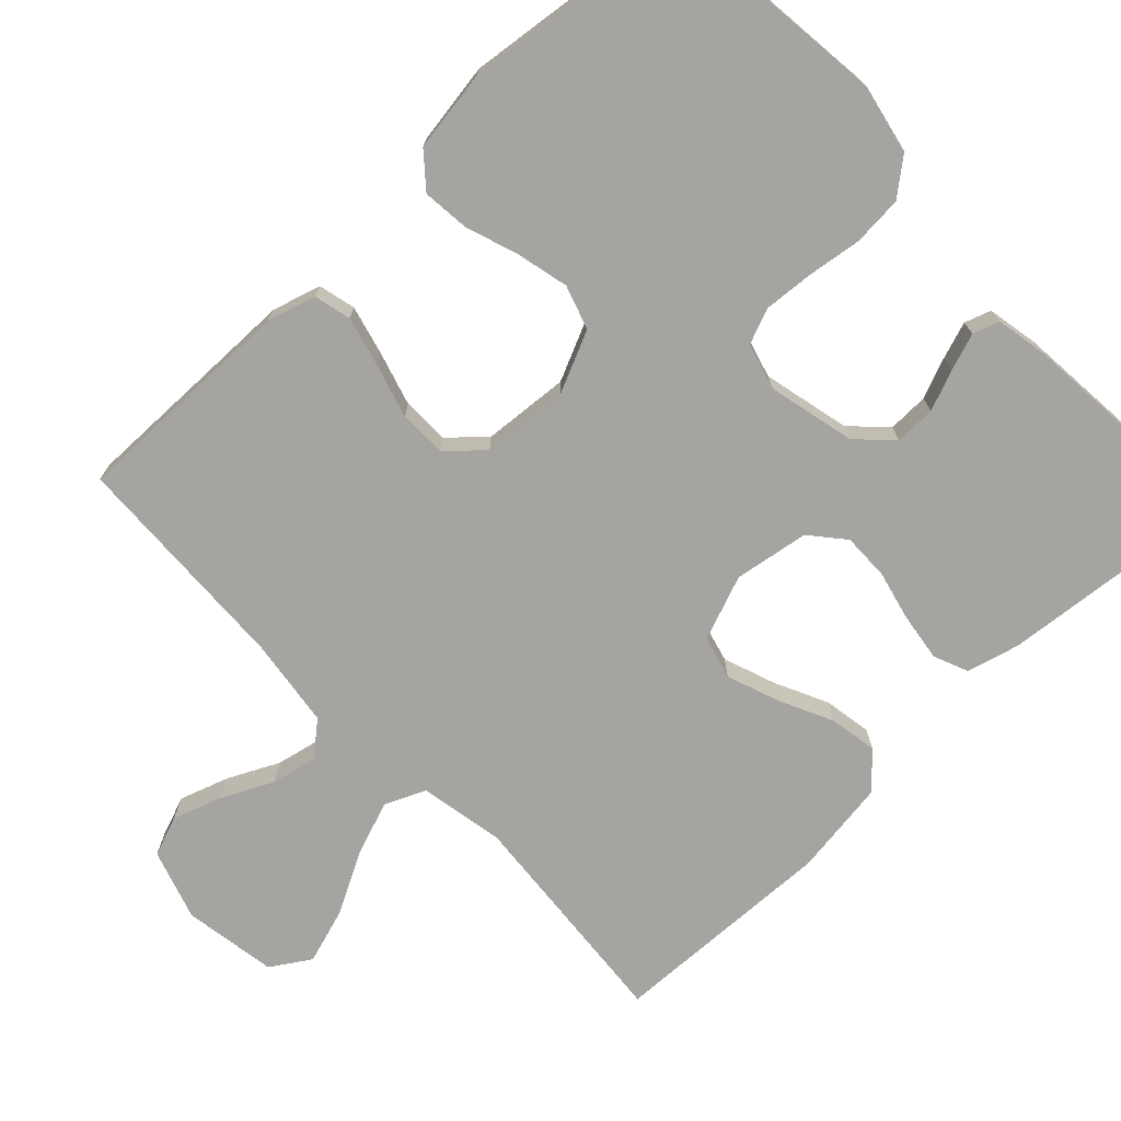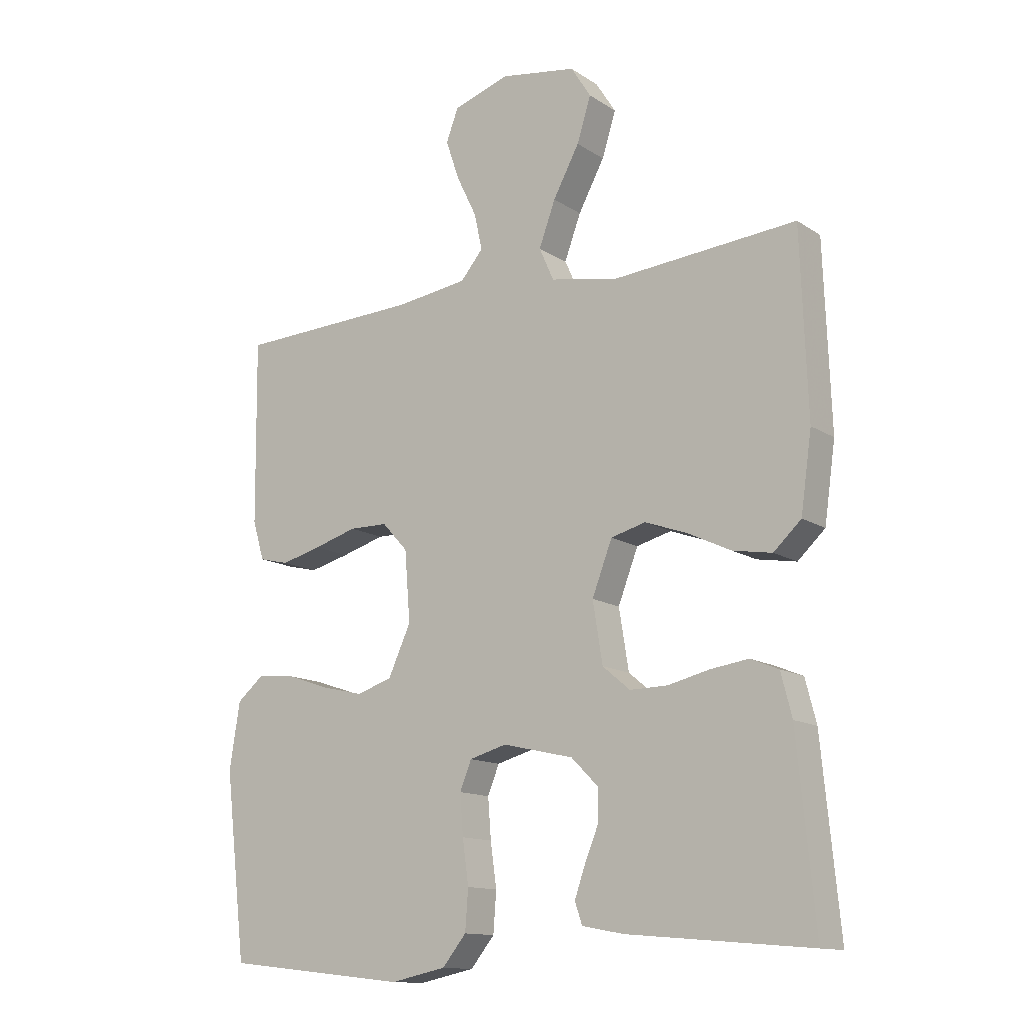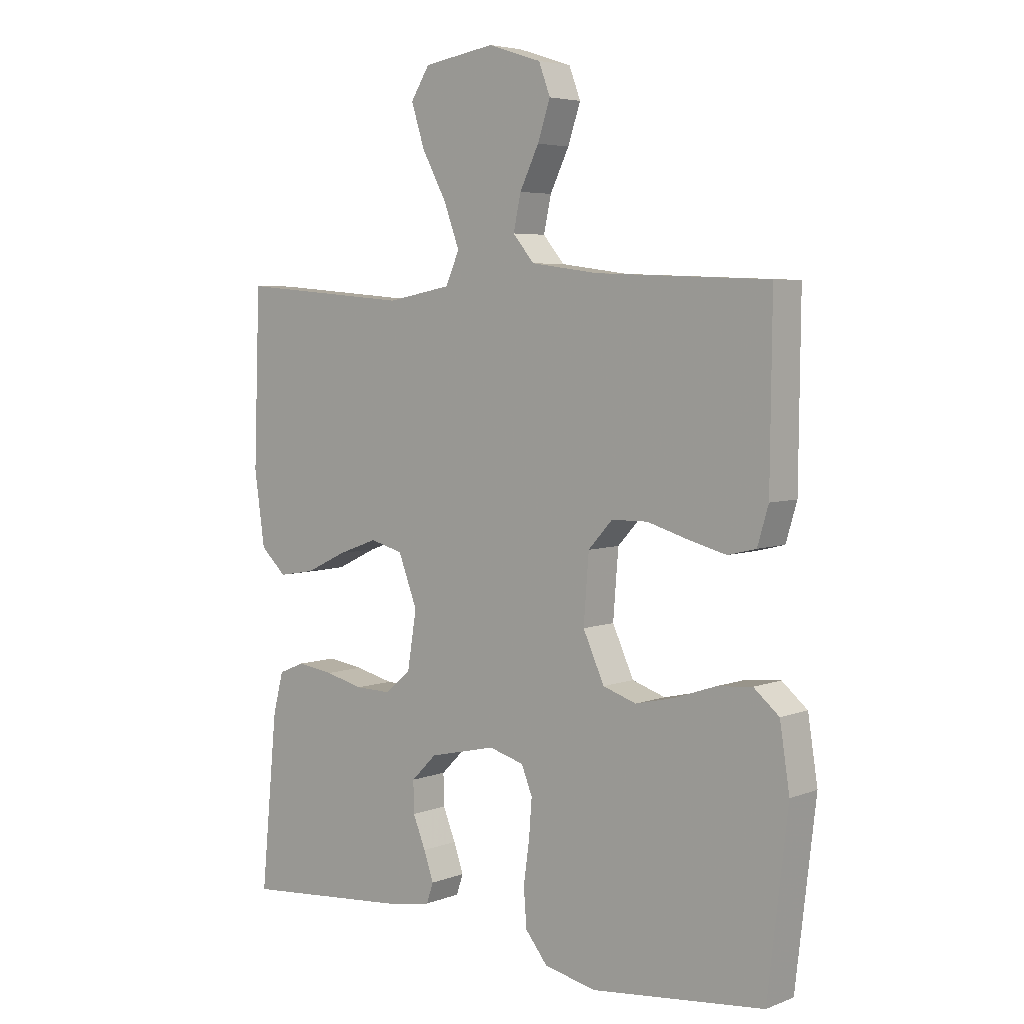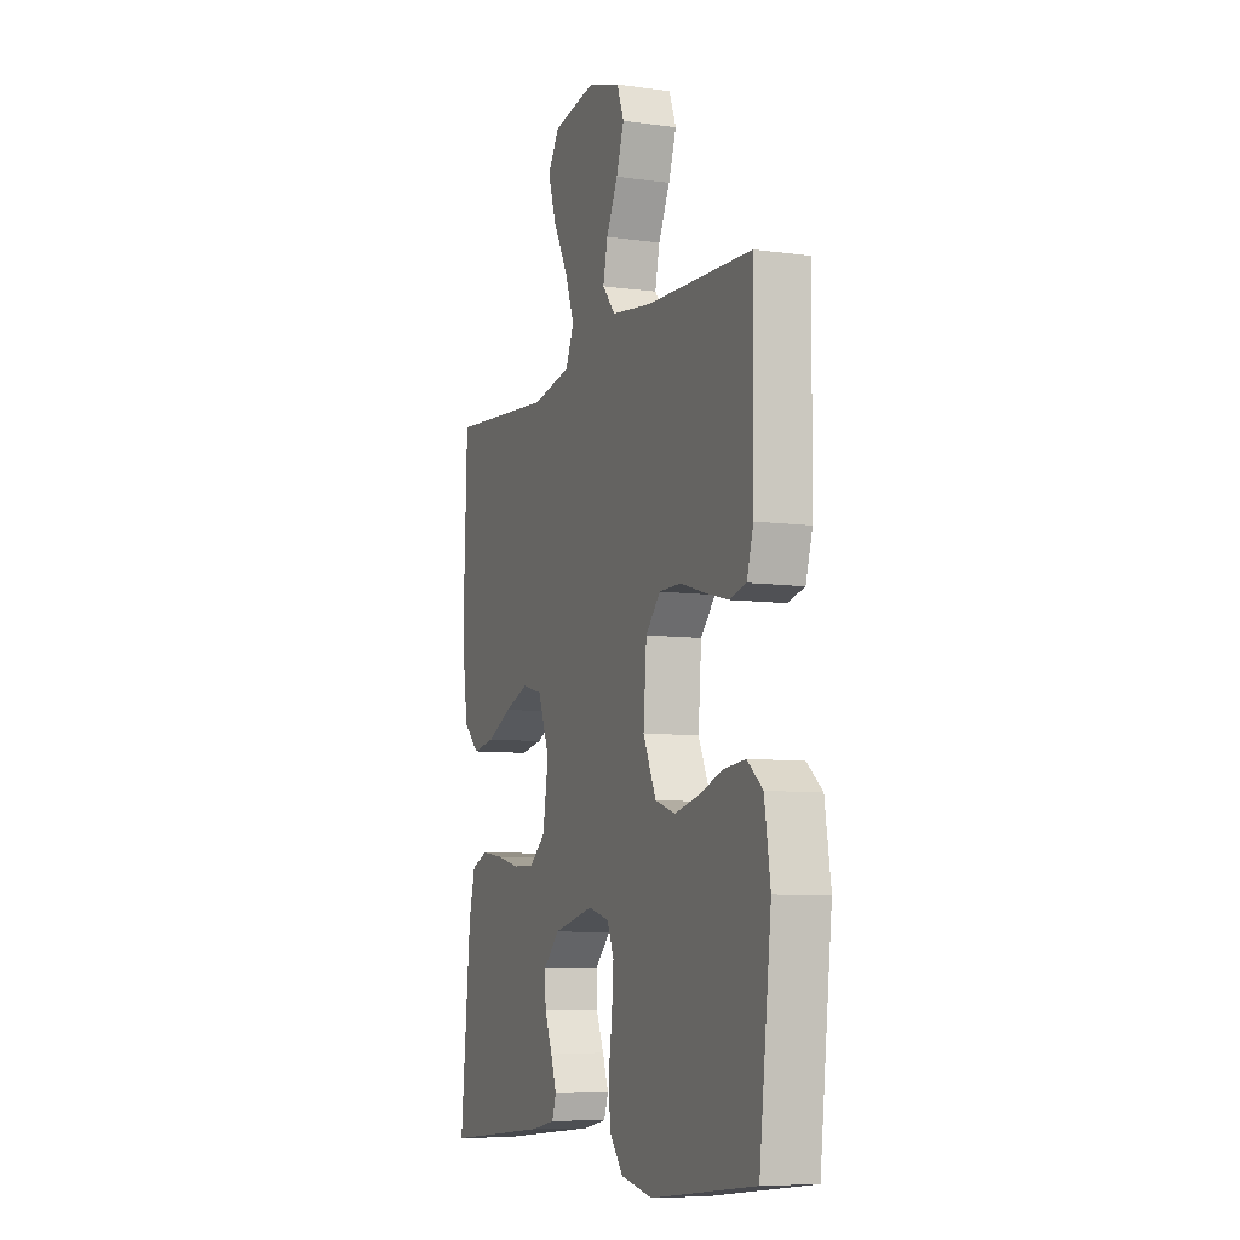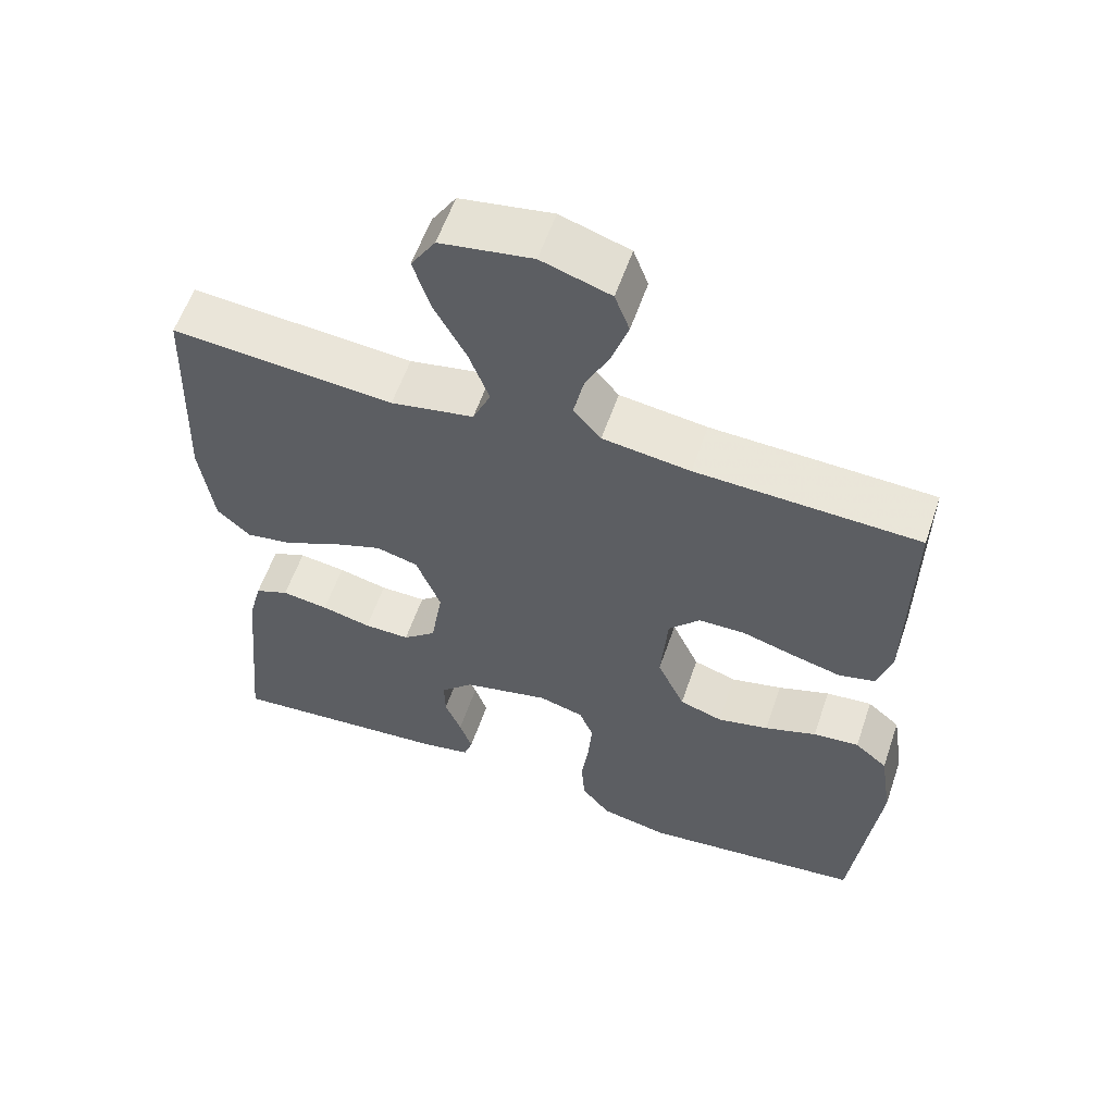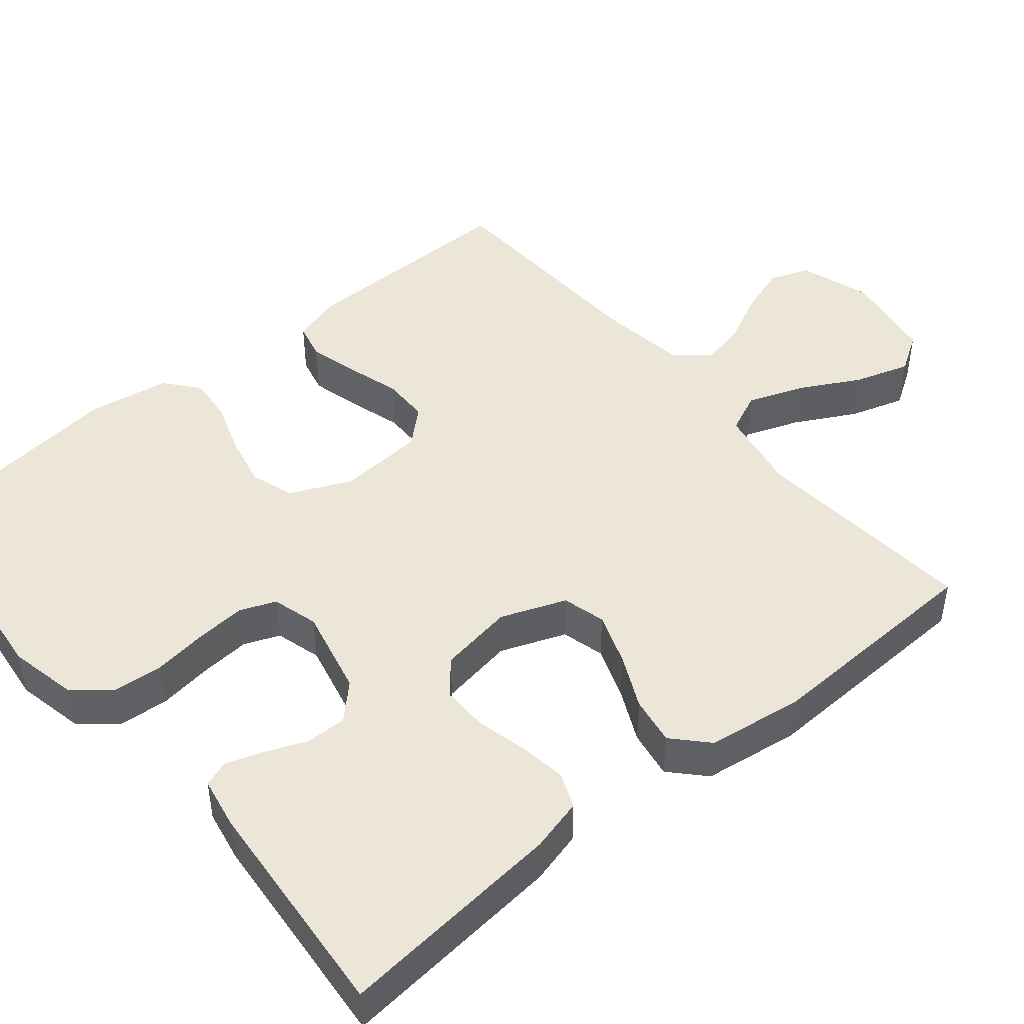
<metadata>
{"format":"obj","ext":"obj","renderer":"f3d","projection":"perspective","resolution":1024,"background":"white","views":[{"elev":-73.3,"azim":133.5,"up":"+Y"},{"elev":-13.3,"azim":-144.9,"up":"+Z"},{"elev":5.0,"azim":40.3,"up":"+Z"},{"elev":-7.9,"azim":68.7,"up":"+Z"},{"elev":58.3,"azim":18.9,"up":"+Z"},{"elev":46.2,"azim":-129.8,"up":"+Y"}]}
</metadata>
<code>
v -0.5 0.07 -0.5
v -0.471 0.07 -0.2
v -0.453 0.07 -0.13
v -0.407 0.07 -0.111
v -0.344 0.07 -0.12
v -0.277 0.07 -0.136
v -0.215 0.07 -0.137
v -0.17 0.07 -0.099
v -0.154 0.07 0
v -0.187 0.07 0.086
v -0.244 0.07 0.101
v -0.313 0.07 0.076
v -0.384 0.07 0.042
v -0.448 0.07 0.031
v -0.493 0.07 0.073
v -0.511 0.07 0.2
v -0.5 0.07 0.5
v -0.2 0.07 0.475
v -0.088 0.07 0.496
v -0.064 0.07 0.55
v -0.091 0.07 0.623
v -0.134 0.07 0.703
v -0.157 0.07 0.776
v -0.124 0.07 0.828
v 0 0.07 0.848
v 0.093 0.07 0.818
v 0.113 0.07 0.765
v 0.091 0.07 0.7
v 0.058 0.07 0.632
v 0.045 0.07 0.572
v 0.082 0.07 0.528
v 0.2 0.07 0.512
v 0.5 0.07 0.5
v 0.497 0.07 0.2
v 0.478 0.07 0.136
v 0.429 0.07 0.124
v 0.363 0.07 0.141
v 0.292 0.07 0.162
v 0.229 0.07 0.161
v 0.187 0.07 0.115
v 0.178 0.07 0
v 0.215 0.07 -0.081
v 0.273 0.07 -0.1
v 0.342 0.07 -0.084
v 0.412 0.07 -0.06
v 0.474 0.07 -0.054
v 0.518 0.07 -0.091
v 0.535 0.07 -0.2
v 0.5 0.07 -0.5
v 0.2 0.07 -0.533
v 0.109 0.07 -0.514
v 0.07 0.07 -0.466
v 0.065 0.07 -0.4
v 0.075 0.07 -0.328
v 0.08 0.07 -0.262
v 0.061 0.07 -0.215
v 0 0.07 -0.198
v -0.116 0.07 -0.225
v -0.16 0.07 -0.269
v -0.159 0.07 -0.323
v -0.137 0.07 -0.377
v -0.12 0.07 -0.426
v -0.132 0.07 -0.461
v -0.2 0.07 -0.474
v -0.5 0 -0.5
v -0.471 0 -0.2
v -0.453 0 -0.13
v -0.407 0 -0.111
v -0.344 0 -0.12
v -0.277 0 -0.136
v -0.215 0 -0.137
v -0.17 0 -0.099
v -0.154 0 0
v -0.187 0 0.086
v -0.244 0 0.101
v -0.313 0 0.076
v -0.384 0 0.042
v -0.448 0 0.031
v -0.493 0 0.073
v -0.511 0 0.2
v -0.5 0 0.5
v -0.2 0 0.475
v -0.088 0 0.496
v -0.064 0 0.55
v -0.091 0 0.623
v -0.134 0 0.703
v -0.157 0 0.776
v -0.124 0 0.828
v 0 0 0.848
v 0.093 0 0.818
v 0.113 0 0.765
v 0.091 0 0.7
v 0.058 0 0.632
v 0.045 0 0.572
v 0.082 0 0.528
v 0.2 0 0.512
v 0.5 0 0.5
v 0.497 0 0.2
v 0.478 0 0.136
v 0.429 0 0.124
v 0.363 0 0.141
v 0.292 0 0.162
v 0.229 0 0.161
v 0.187 0 0.115
v 0.178 0 0
v 0.215 0 -0.081
v 0.273 0 -0.1
v 0.342 0 -0.084
v 0.412 0 -0.06
v 0.474 0 -0.054
v 0.518 0 -0.091
v 0.535 0 -0.2
v 0.5 0 -0.5
v 0.2 0 -0.533
v 0.109 0 -0.514
v 0.07 0 -0.466
v 0.065 0 -0.4
v 0.075 0 -0.328
v 0.08 0 -0.262
v 0.061 0 -0.215
v 0 0 -0.198
v -0.116 0 -0.225
v -0.16 0 -0.269
v -0.159 0 -0.323
v -0.137 0 -0.377
v -0.12 0 -0.426
v -0.132 0 -0.461
v -0.2 0 -0.474
f 4 5 6
f 3 4 6
f 2 3 6
f 1 2 6
f 64 1 6
f 63 64 6
f 62 63 6
f 61 62 6
f 60 61 6
f 59 60 6 7
f 58 59 7 8
f 57 58 8 9
f 56 57 9 10
f 52 53 54
f 51 52 54
f 50 51 54
f 49 50 54
f 48 49 54
f 47 48 54
f 46 47 54
f 45 46 54
f 44 45 54
f 43 44 54 55
f 42 43 55 56
f 36 37 38
f 35 36 38
f 34 35 38
f 33 34 38
f 32 33 38
f 31 32 38 39
f 30 31 39 40
f 27 28 29
f 26 27 29
f 25 26 29
f 24 25 29
f 23 24 29
f 22 23 29
f 21 22 29
f 20 21 29 30
f 30 40 41
f 20 30 41
f 19 20 41
f 16 17 18
f 15 16 18
f 14 15 18
f 13 14 18
f 12 13 18
f 11 12 18 19
f 42 56 10
f 41 42 10
f 19 41 10
f 10 11 19
f 70 69 68
f 70 68 67
f 70 67 66
f 70 66 65
f 70 65 128
f 70 128 127
f 70 127 126
f 70 126 125
f 70 125 124
f 71 70 124 123
f 72 71 123 122
f 73 72 122 121
f 74 73 121 120
f 118 117 116
f 118 116 115
f 118 115 114
f 118 114 113
f 118 113 112
f 118 112 111
f 118 111 110
f 118 110 109
f 118 109 108
f 119 118 108 107
f 120 119 107 106
f 102 101 100
f 102 100 99
f 102 99 98
f 102 98 97
f 102 97 96
f 103 102 96 95
f 104 103 95 94
f 93 92 91
f 93 91 90
f 93 90 89
f 93 89 88
f 93 88 87
f 93 87 86
f 93 86 85
f 94 93 85 84
f 105 104 94
f 105 94 84
f 105 84 83
f 82 81 80
f 82 80 79
f 82 79 78
f 82 78 77
f 82 77 76
f 83 82 76 75
f 74 120 106
f 74 106 105
f 74 105 83
f 83 75 74
f 1 65 66 2
f 2 66 67 3
f 3 67 68 4
f 4 68 69 5
f 5 69 70 6
f 6 70 71 7
f 7 71 72 8
f 8 72 73 9
f 9 73 74 10
f 10 74 75 11
f 11 75 76 12
f 12 76 77 13
f 13 77 78 14
f 14 78 79 15
f 15 79 80 16
f 16 80 81 17
f 17 81 82 18
f 18 82 83 19
f 19 83 84 20
f 20 84 85 21
f 21 85 86 22
f 22 86 87 23
f 23 87 88 24
f 24 88 89 25
f 25 89 90 26
f 26 90 91 27
f 27 91 92 28
f 28 92 93 29
f 29 93 94 30
f 30 94 95 31
f 31 95 96 32
f 32 96 97 33
f 33 97 98 34
f 34 98 99 35
f 35 99 100 36
f 36 100 101 37
f 37 101 102 38
f 38 102 103 39
f 39 103 104 40
f 40 104 105 41
f 41 105 106 42
f 42 106 107 43
f 43 107 108 44
f 44 108 109 45
f 45 109 110 46
f 46 110 111 47
f 47 111 112 48
f 48 112 113 49
f 49 113 114 50
f 50 114 115 51
f 51 115 116 52
f 52 116 117 53
f 53 117 118 54
f 54 118 119 55
f 55 119 120 56
f 56 120 121 57
f 57 121 122 58
f 58 122 123 59
f 59 123 124 60
f 60 124 125 61
f 61 125 126 62
f 62 126 127 63
f 63 127 128 64
f 64 128 65 1

</code>
